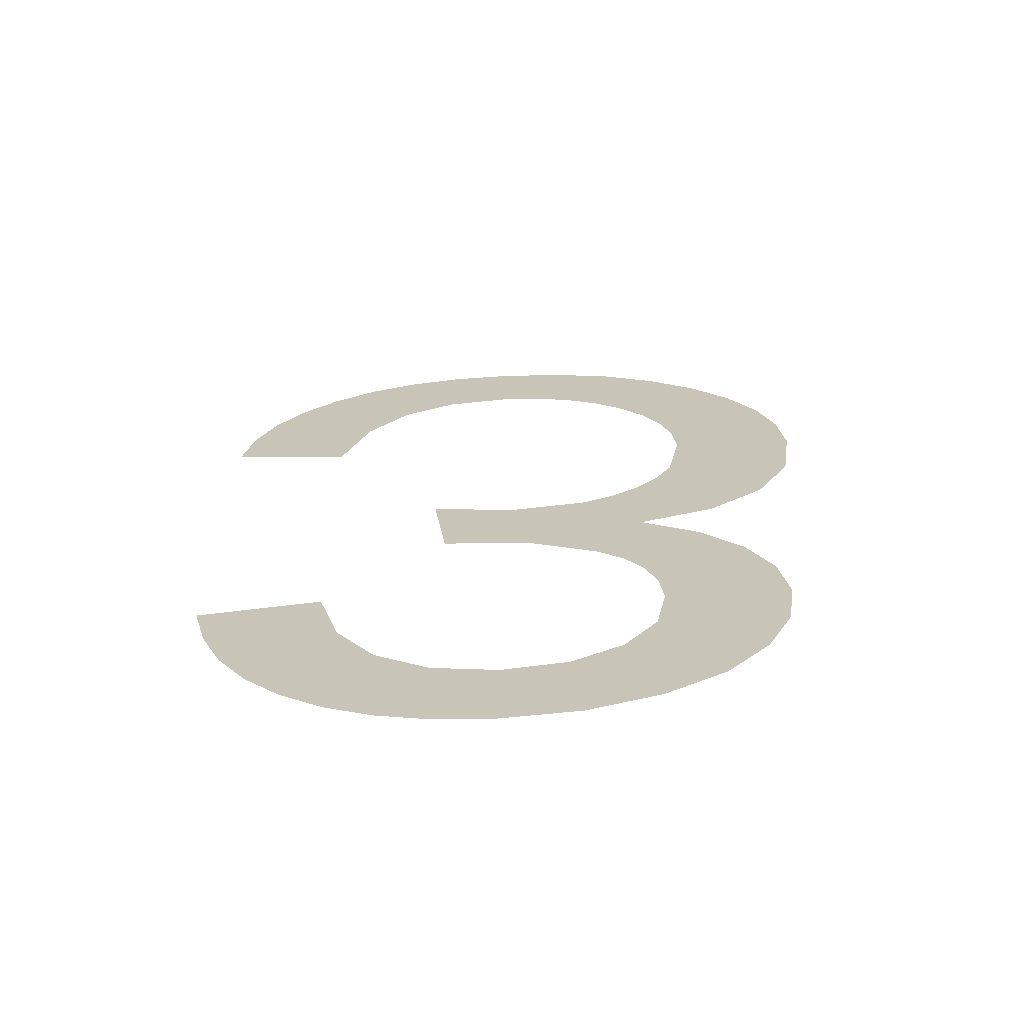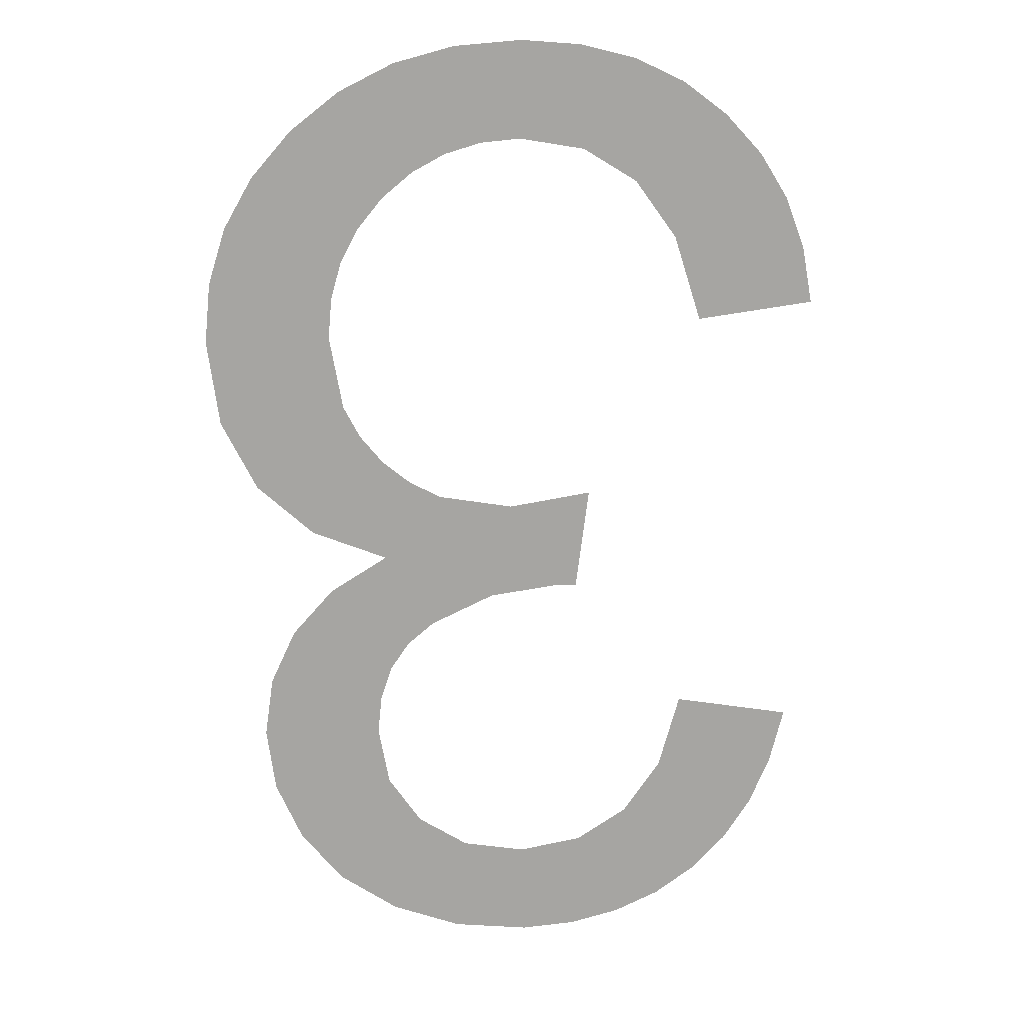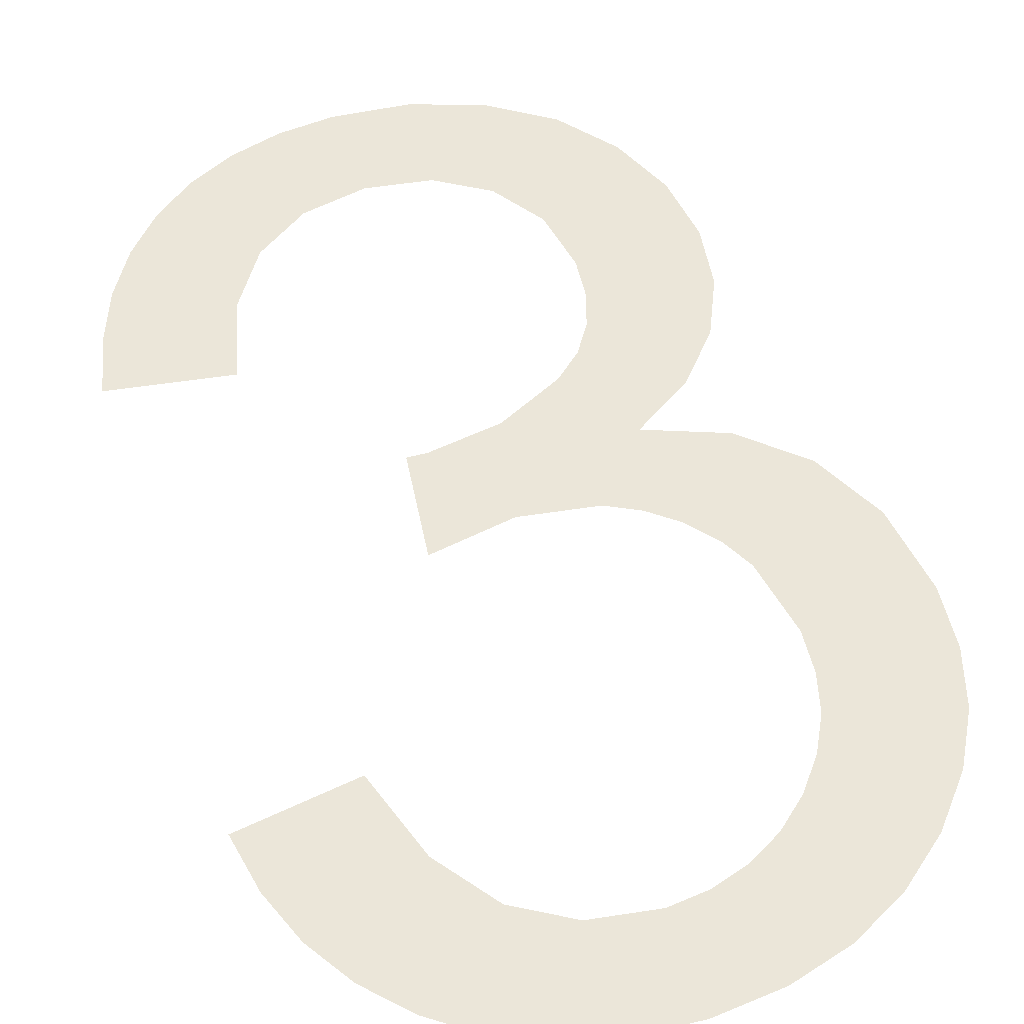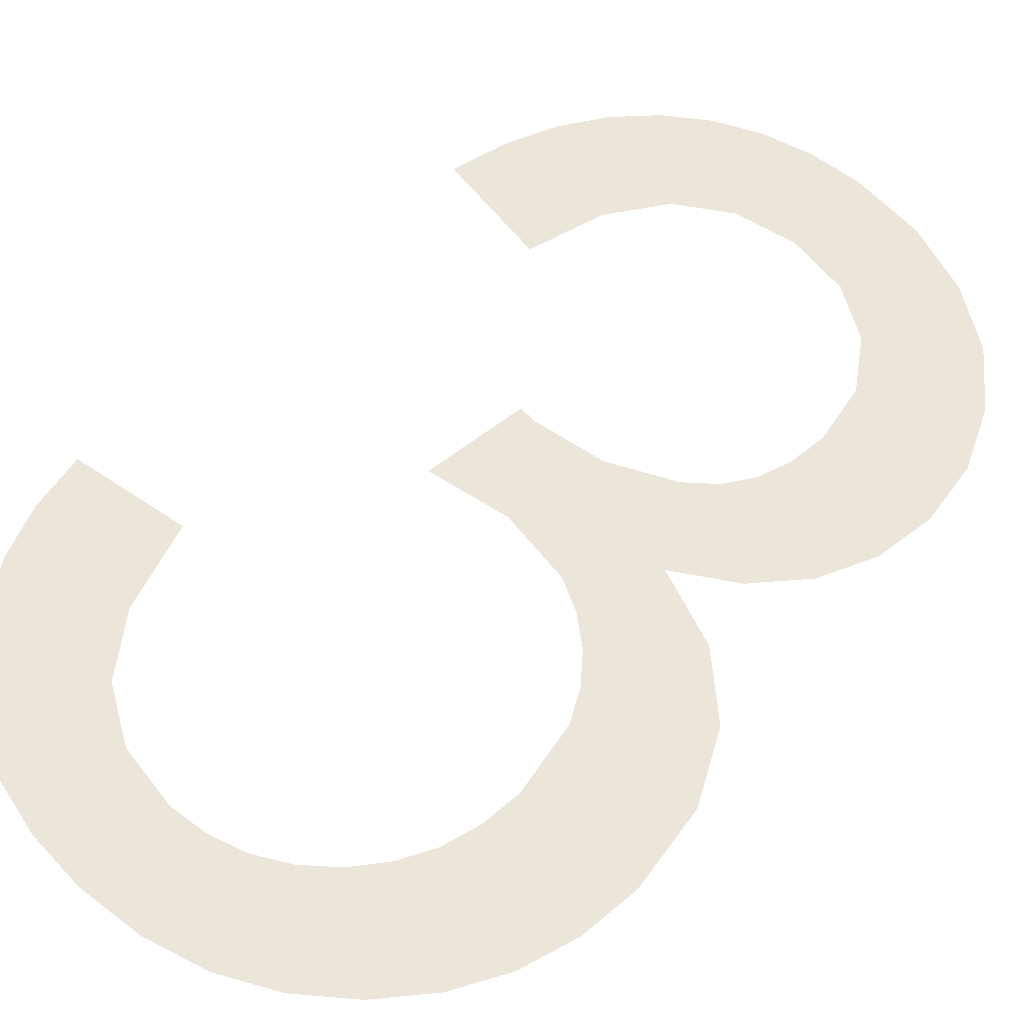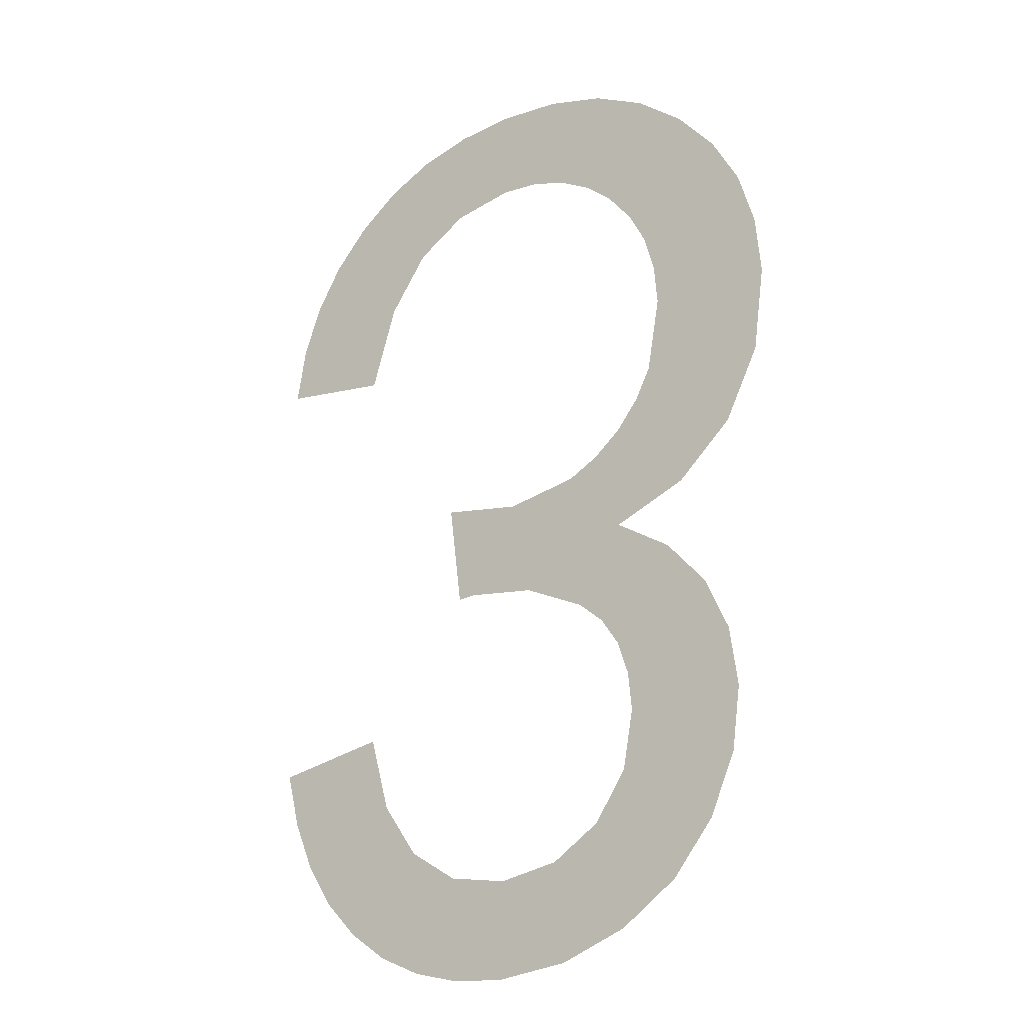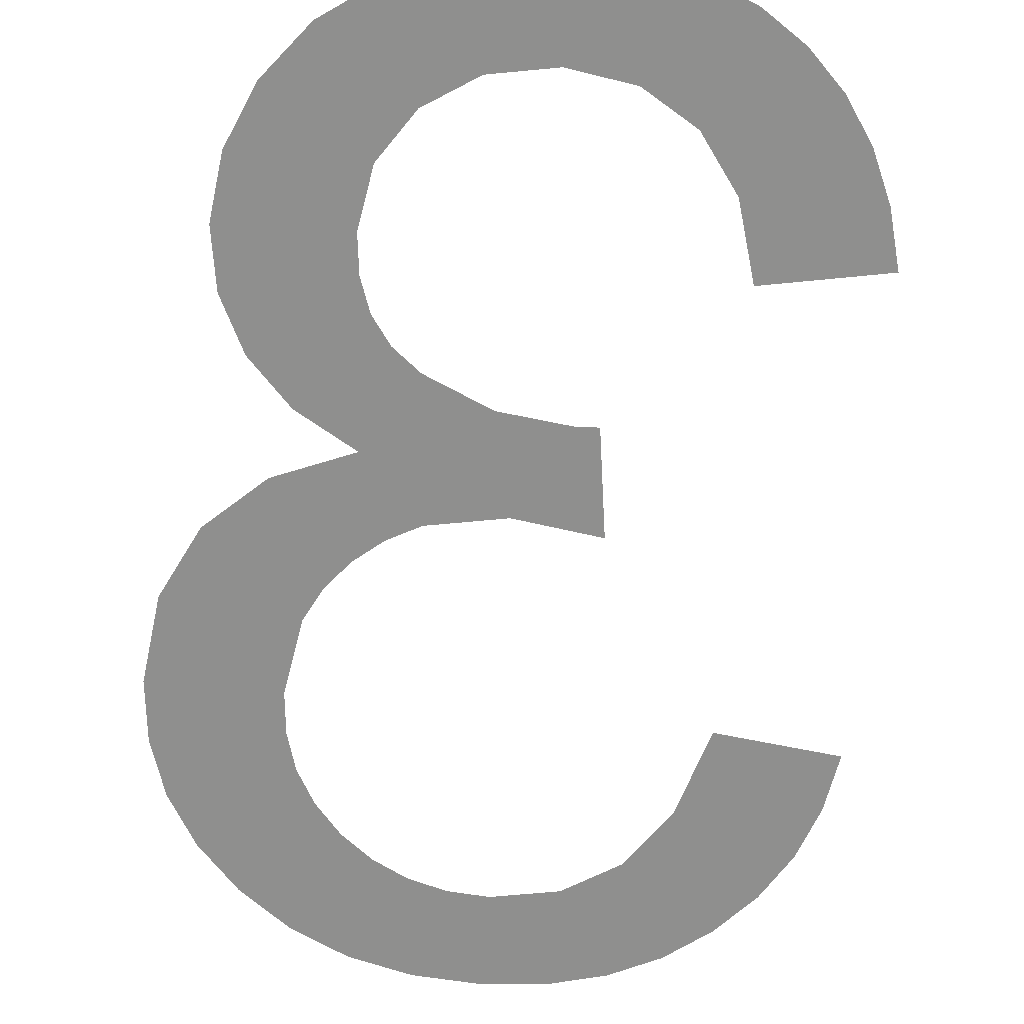
<metadata>
{"format":"obj","ext":"obj","renderer":"f3d","projection":"perspective","resolution":1024,"background":"white","views":[{"elev":-69.2,"azim":2.7,"up":"+Z"},{"elev":16.8,"azim":174.0,"up":"+Z"},{"elev":55.8,"azim":-19.0,"up":"+Y"},{"elev":57.4,"azim":43.2,"up":"+Y"},{"elev":-22.1,"azim":36.3,"up":"+Z"},{"elev":-65.2,"azim":175.7,"up":"+Y"}]}
</metadata>
<code>
o #ID1163
v 0.1817 0.0105 -0.04489
v 0.182 0.0105 -0.04464
v 0.1816 0.0105 -0.04471
v 0.1818 0.0105 -0.04505
v 0.1818 0.0105 -0.0452
v 0.182 0.0105 -0.04532
v 0.1821 0.0105 -0.04541
v 0.1821 0.0105 -0.04489
v 0.1822 0.0105 -0.04548
v 0.1822 0.0105 -0.04507
v 0.1824 0.0105 -0.04517
v 0.1824 0.0105 -0.04552
v 0.1826 0.0105 -0.04521
v 0.1826 0.0105 -0.04553
v 0.1828 0.0105 -0.0455
v 0.1828 0.0105 -0.04517
v 0.183 0.0105 -0.04507
v 0.1831 0.0105 -0.04542
v 0.1831 0.0105 -0.04491
v 0.1833 0.0105 -0.04529
v 0.1831 0.0105 -0.04471
v 0.1831 0.0105 -0.04459
v 0.1831 0.0105 -0.04406
v 0.1831 0.0105 -0.04448
v 0.1833 0.0105 -0.04418
v 0.1834 0.0105 -0.04511
v 0.1834 0.0105 -0.04433
v 0.1835 0.0105 -0.04491
v 0.1835 0.0105 -0.04451
v 0.1835 0.0105 -0.0447
v 0.1824 0.0105 -0.04419
v 0.1826 0.0105 -0.04389
v 0.1824 0.0105 -0.04384
v 0.1825 0.0105 -0.04418
v 0.1827 0.0105 -0.04421
v 0.1829 0.0105 -0.04384
v 0.1829 0.0105 -0.04431
v 0.183 0.0105 -0.04379
v 0.183 0.0105 -0.04439
v 0.1831 0.0105 -0.04371
v 0.1833 0.0105 -0.04396
v 0.1832 0.0105 -0.04362
v 0.1832 0.0105 -0.04351
v 0.1833 0.0105 -0.04327
v 0.182 0.0105 -0.04323
v 0.1816 0.0105 -0.04299
v 0.1816 0.0105 -0.04318
v 0.1817 0.0105 -0.04281
v 0.1818 0.0105 -0.04266
v 0.1819 0.0105 -0.04253
v 0.1821 0.0105 -0.04242
v 0.1821 0.0105 -0.04294
v 0.1822 0.0105 -0.04234
v 0.1822 0.0105 -0.04275
v 0.1824 0.0105 -0.04264
v 0.1824 0.0105 -0.04229
v 0.1826 0.0105 -0.0426
v 0.1826 0.0105 -0.04228
v 0.1828 0.0105 -0.0423
v 0.1827 0.0105 -0.04261
v 0.1829 0.0105 -0.04265
v 0.183 0.0105 -0.04235
v 0.183 0.0105 -0.04271
v 0.1831 0.0105 -0.04279
v 0.1832 0.0105 -0.04244
v 0.1832 0.0105 -0.0429
v 0.1832 0.0105 -0.04301
v 0.1834 0.0105 -0.04257
v 0.1833 0.0105 -0.04313
v 0.1835 0.0105 -0.04379
v 0.1835 0.0105 -0.04272
v 0.1836 0.0105 -0.04289
v 0.1836 0.0105 -0.04356
v 0.1837 0.0105 -0.04308
v 0.1837 0.0105 -0.04328
v 0.1837 0.0105 -0.04328
v 0.1836 0.0105 -0.04356
v 0.1837 0.0105 -0.04308
v 0.1836 0.0105 -0.04289
v 0.1835 0.0105 -0.04379
v 0.1835 0.0105 -0.04272
v 0.1834 0.0105 -0.04257
v 0.1833 0.0105 -0.04396
v 0.1833 0.0105 -0.04327
v 0.1833 0.0105 -0.04313
v 0.1832 0.0105 -0.04301
v 0.1832 0.0105 -0.04244
v 0.1832 0.0105 -0.0429
v 0.1831 0.0105 -0.04279
v 0.183 0.0105 -0.04235
v 0.183 0.0105 -0.04271
v 0.1829 0.0105 -0.04265
v 0.1828 0.0105 -0.0423
v 0.1827 0.0105 -0.04261
v 0.1826 0.0105 -0.0426
v 0.1826 0.0105 -0.04228
v 0.1824 0.0105 -0.04229
v 0.1824 0.0105 -0.04264
v 0.1822 0.0105 -0.04234
v 0.1822 0.0105 -0.04275
v 0.1821 0.0105 -0.04294
v 0.1821 0.0105 -0.04242
v 0.182 0.0105 -0.04323
v 0.1819 0.0105 -0.04253
v 0.1818 0.0105 -0.04266
v 0.1817 0.0105 -0.04281
v 0.1816 0.0105 -0.04299
v 0.1816 0.0105 -0.04318
v 0.1832 0.0105 -0.04351
v 0.1832 0.0105 -0.04362
v 0.1831 0.0105 -0.04371
v 0.1831 0.0105 -0.04406
v 0.1831 0.0105 -0.04448
v 0.183 0.0105 -0.04439
v 0.183 0.0105 -0.04379
v 0.1829 0.0105 -0.04431
v 0.1829 0.0105 -0.04384
v 0.1827 0.0105 -0.04421
v 0.1826 0.0105 -0.04389
v 0.1825 0.0105 -0.04418
v 0.1824 0.0105 -0.04419
v 0.1824 0.0105 -0.04384
v 0.1835 0.0105 -0.0447
v 0.1835 0.0105 -0.04491
v 0.1835 0.0105 -0.04451
v 0.1834 0.0105 -0.04433
v 0.1834 0.0105 -0.04511
v 0.1833 0.0105 -0.04418
v 0.1833 0.0105 -0.04529
v 0.1831 0.0105 -0.04471
v 0.1831 0.0105 -0.04459
v 0.1831 0.0105 -0.04491
v 0.1831 0.0105 -0.04542
v 0.183 0.0105 -0.04507
v 0.1828 0.0105 -0.0455
v 0.1828 0.0105 -0.04517
v 0.1826 0.0105 -0.04521
v 0.1826 0.0105 -0.04553
v 0.1824 0.0105 -0.04552
v 0.1824 0.0105 -0.04517
v 0.1822 0.0105 -0.04548
v 0.1822 0.0105 -0.04507
v 0.1821 0.0105 -0.04489
v 0.1821 0.0105 -0.04541
v 0.182 0.0105 -0.04464
v 0.182 0.0105 -0.04532
v 0.1818 0.0105 -0.0452
v 0.1818 0.0105 -0.04505
v 0.1817 0.0105 -0.04489
v 0.1816 0.0105 -0.04471
f 1 2 3
f 2 1 4
f 2 4 5
f 2 5 6
f 2 6 7
f 2 7 8
f 8 7 9
f 8 9 10
f 10 9 11
f 11 9 12
f 11 12 13
f 13 12 14
f 13 14 15
f 13 15 16
f 16 15 17
f 17 15 18
f 17 18 19
f 19 18 20
f 19 20 21
f 22 23 24
f 23 22 25
f 25 22 21
f 25 21 20
f 25 20 26
f 25 26 27
f 27 26 28
f 27 28 29
f 29 28 30
f 31 32 33
f 32 31 34
f 32 34 35
f 32 35 36
f 36 35 37
f 36 37 38
f 38 37 39
f 38 39 40
f 40 39 24
f 40 24 23
f 40 23 41
f 40 41 42
f 42 41 43
f 43 41 44
f 45 46 47
f 46 45 48
f 48 45 49
f 49 45 50
f 50 45 51
f 51 45 52
f 51 52 53
f 53 52 54
f 53 54 55
f 53 55 56
f 56 55 57
f 56 57 58
f 58 57 59
f 59 57 60
f 59 60 61
f 59 61 62
f 62 61 63
f 62 63 64
f 62 64 65
f 65 64 66
f 65 66 67
f 65 67 68
f 68 67 69
f 68 69 44
f 68 44 41
f 68 41 70
f 68 70 71
f 71 70 72
f 72 70 73
f 72 73 74
f 74 73 75
f 76 77 78
f 78 77 79
f 77 80 79
f 79 80 81
f 81 80 82
f 80 83 82
f 83 84 82
f 84 85 82
f 85 86 82
f 82 86 87
f 86 88 87
f 88 89 87
f 87 89 90
f 89 91 90
f 91 92 90
f 90 92 93
f 92 94 93
f 94 95 93
f 93 95 96
f 96 95 97
f 95 98 97
f 97 98 99
f 98 100 99
f 100 101 99
f 99 101 102
f 101 103 102
f 102 103 104
f 104 103 105
f 105 103 106
f 106 103 107
f 108 107 103
f 84 83 109
f 109 83 110
f 110 83 111
f 83 112 111
f 112 113 111
f 113 114 111
f 111 114 115
f 114 116 115
f 115 116 117
f 116 118 117
f 117 118 119
f 118 120 119
f 120 121 119
f 122 119 121
f 123 124 125
f 125 124 126
f 124 127 126
f 126 127 128
f 127 129 128
f 129 130 128
f 130 131 128
f 128 131 112
f 113 112 131
f 130 129 132
f 129 133 132
f 132 133 134
f 133 135 134
f 134 135 136
f 136 135 137
f 135 138 137
f 138 139 137
f 137 139 140
f 139 141 140
f 140 141 142
f 142 141 143
f 141 144 143
f 143 144 145
f 144 146 145
f 146 147 145
f 147 148 145
f 148 149 145
f 150 145 149

</code>
